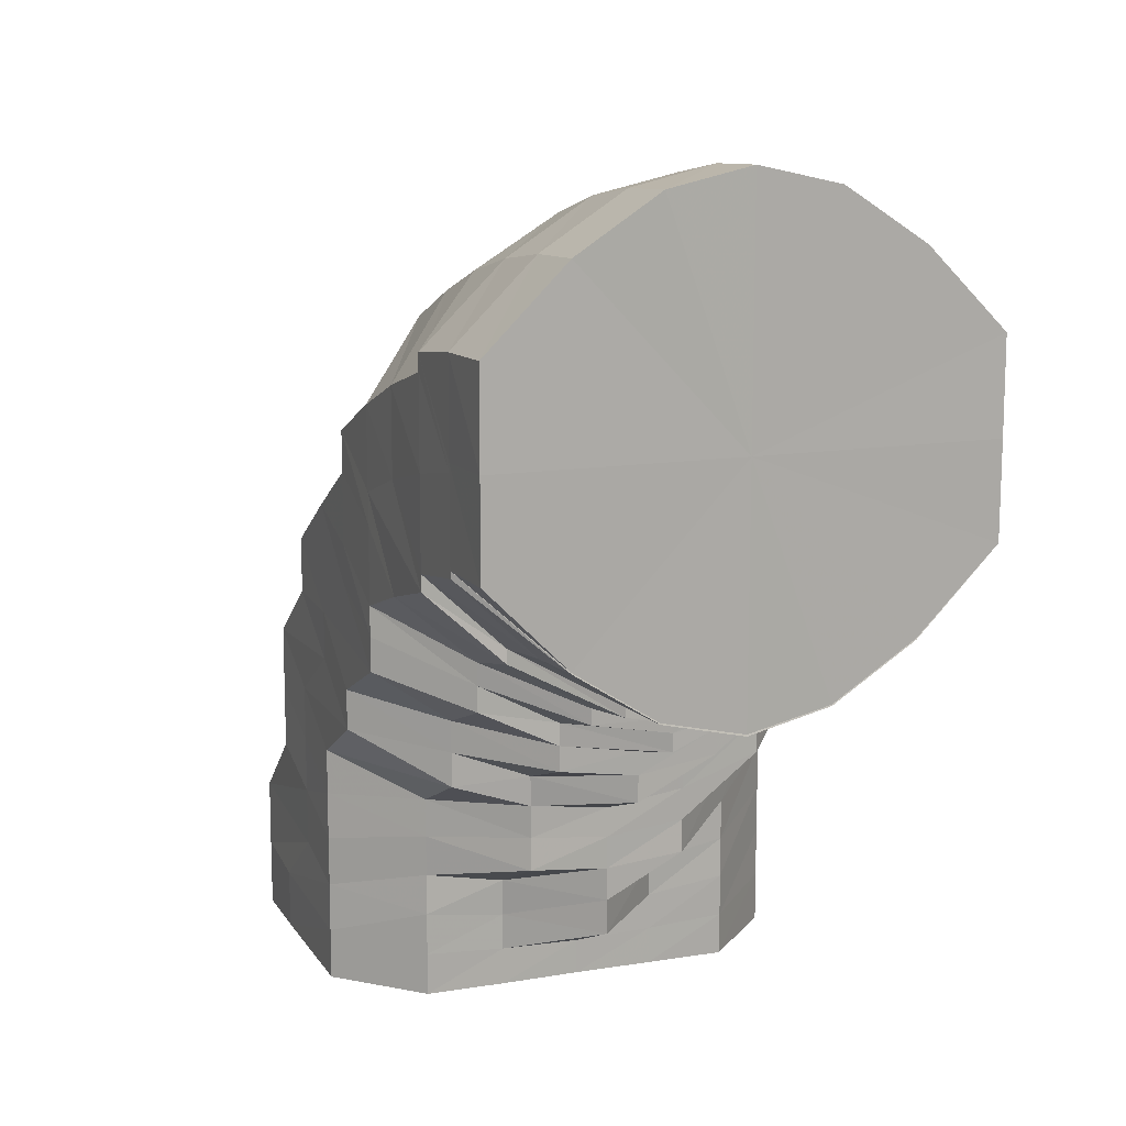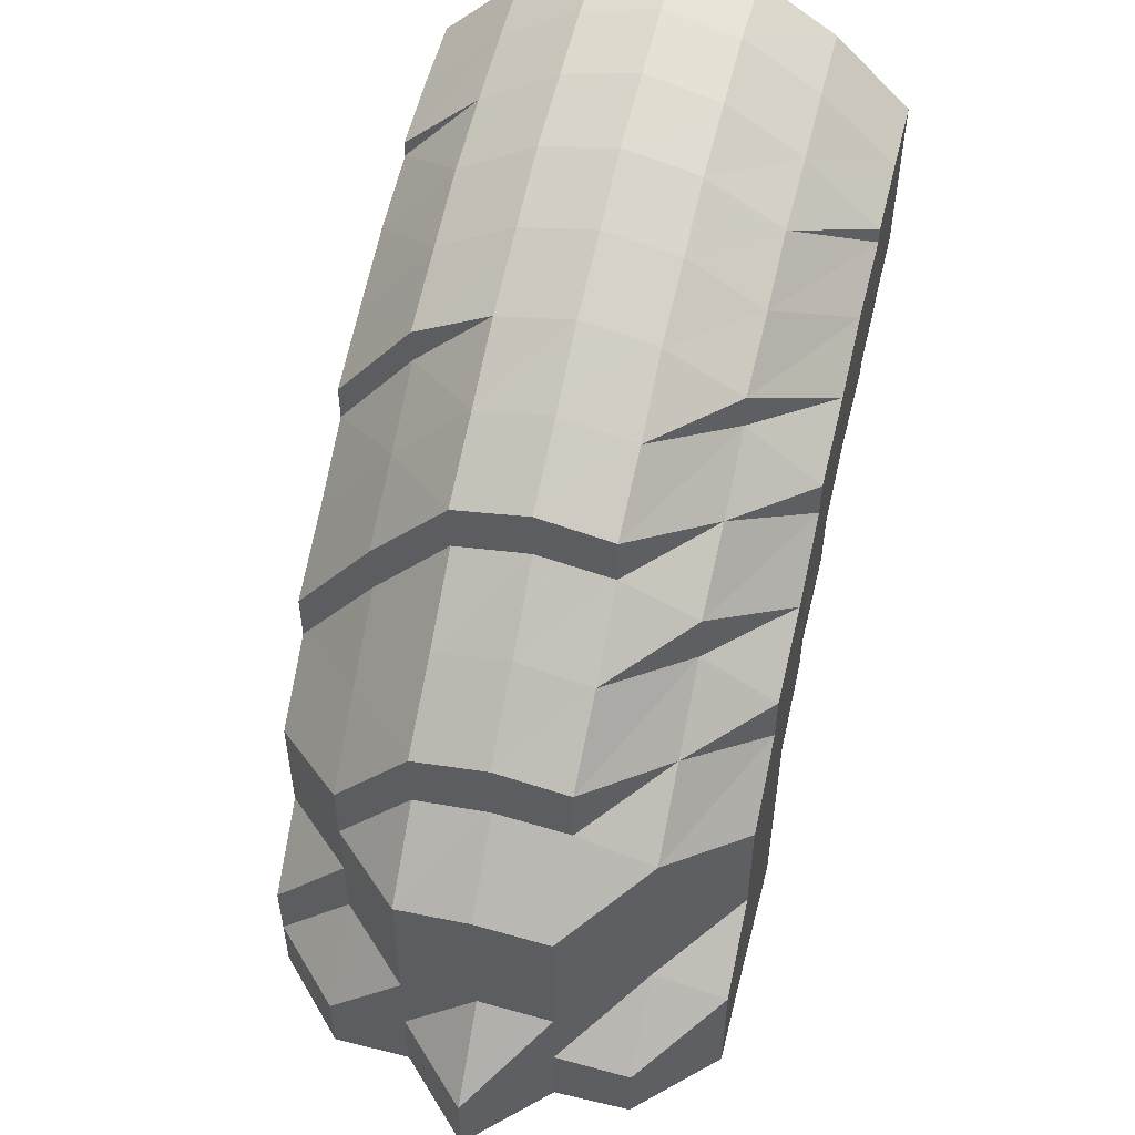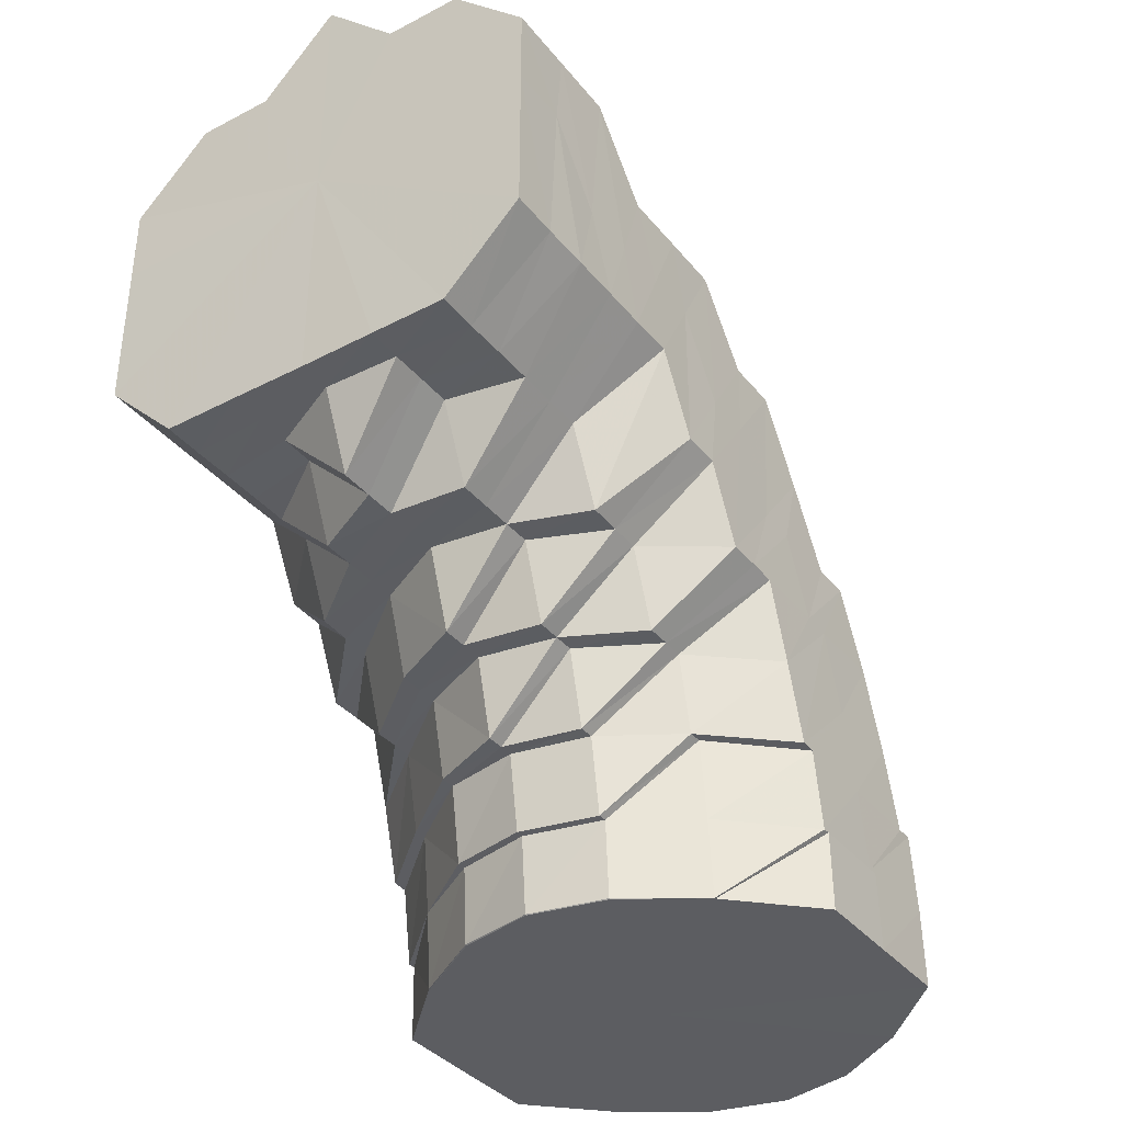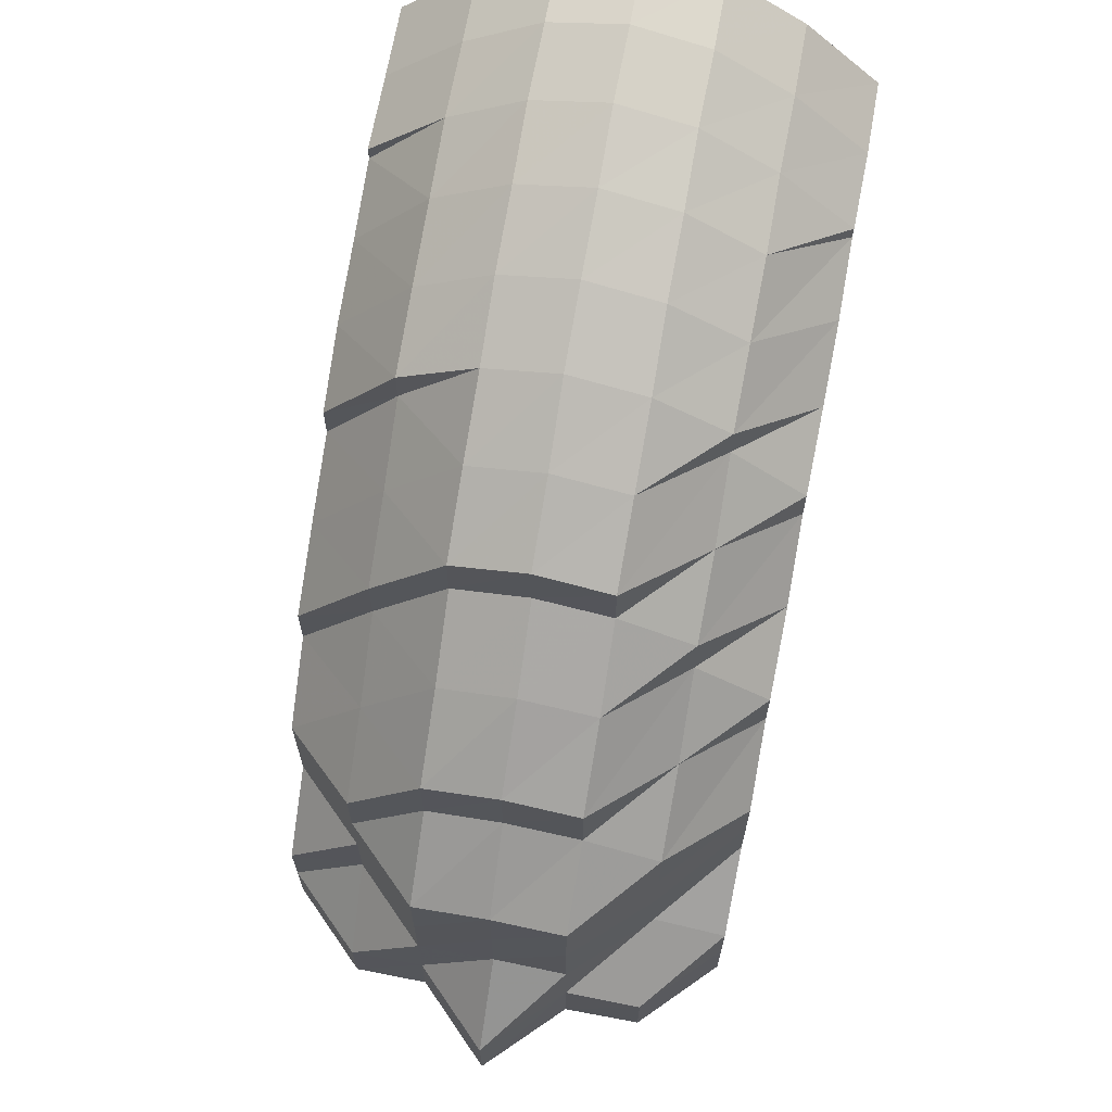
<metadata>
{"format":"obj","ext":"obj","renderer":"f3d","projection":"perspective","resolution":1024,"background":"white","views":[{"elev":12.7,"azim":-21.0,"up":"+Z"},{"elev":53.3,"azim":-165.5,"up":"+Z"},{"elev":-36.8,"azim":-146.1,"up":"+Y"},{"elev":66.6,"azim":-169.2,"up":"+Z"}]}
</metadata>
<code>
o 3512
v 2217 1885 14.95
v 2217 1885 14.96
v 2217 1885 14.95
v 2217 1885 14.96
v 2217 1885 14.95
v 2217 1885 14.96
v 2217 1885 14.95
v 2217 1885 14.96
v 2217 1884 14.95
v 2217 1885 14.95
v 2217 1885 14.95
v 2217 1885 14.97
v 2217 1885 14.97
v 2217 1885 14.97
v 2217 1885 14.96
v 2217 1884 14.96
v 2217 1884 14.95
v 2217 1884 14.95
v 2217 1885 14.96
v 2217 1885 14.97
v 2217 1885 14.98
v 2217 1884 14.96
v 2217 1884 14.95
v 2217 1884 14.95
v 2217 1884 14.97
v 2217 1885 14.97
v 2217 1885 14.98
v 2217 1884 14.98
v 2217 1884 14.97
v 2217 1884 14.98
v 2217 1884 14.96
v 2217 1884 14.95
v 2217 1884 14.95
v 2217 1884 14.96
v 2217 1884 14.97
v 2217 1884 14.96
v 2217 1884 14.95
v 2217 1884 14.95
v 2217 1884 14.96
v 2217 1884 14.97
v 2217 1884 14.96
v 2217 1884 14.95
v 2217 1884 14.95
v 2217 1884 14.96
v 2217 1884 14.97
v 2217 1884 14.97
v 2217 1884 14.96
v 2217 1884 14.96
v 2217 1884 14.95
v 2217 1884 14.95
v 2217 1884 14.96
v 2217 1884 14.96
v 2217 1884 14.97
v 2217 1884 14.96
v 2217 1884 14.95
v 2217 1884 14.95
v 2217 1884 14.96
v 2217 1884 14.96
v 2217 1884 14.95
v 2217 1884 14.95
v 2217 1884 14.97
v 2217 1884 14.97
v 2217 1884 14.97
v 2217 1884 14.97
v 2217 1884 14.96
v 2217 1884 14.95
v 2217 1885 14.95
v 2217 1884 14.97
v 2217 1884 14.97
v 2217 1885 14.96
v 2217 1885 14.95
v 2217 1885 14.95
v 2217 1885 14.97
v 2217 1884 14.98
v 2217 1884 14.98
v 2217 1885 14.97
v 2217 1885 14.96
v 2217 1885 14.95
v 2217 1885 14.95
v 2217 1885 14.97
v 2217 1885 14.97
v 2217 1884 14.98
v 2217 1885 14.96
v 2217 1885 14.95
v 2217 1885 14.95
v 2217 1885 14.96
v 2217 1885 14.95
v 2217 1885 14.97
v 2217 1885 14.96
v 2217 1885 14.98
v 2217 1884 14.98
v 2217 1885 14.97
v 2217 1885 14.95
v 2217 1885 14.98
v 2217 1885 14.98
v 2217 1885 14.99
v 2217 1885 14.99
v 2217 1885 14.99
v 2217 1885 15
v 2217 1884 14.99
v 2217 1884 15
v 2217 1884 14.98
v 2217 1884 14.99
v 2217 1884 14.98
v 2217 1884 14.98
v 2217 1884 14.98
v 2217 1884 14.98
v 2217 1884 14.97
v 2217 1884 14.98
v 2217 1884 14.97
v 2217 1884 14.98
v 2217 1884 14.97
v 2217 1884 14.98
v 2217 1884 14.98
v 2217 1884 14.98
v 2217 1884 14.98
v 2217 1884 14.98
v 2217 1884 14.98
v 2217 1884 14.99
v 2217 1884 14.99
v 2217 1884 15
v 2217 1884 15
v 2217 1885 14.99
v 2217 1885 15
v 2217 1884 15.01
v 2217 1884 15
v 2217 1884 15.02
v 2217 1884 15
v 2217 1884 15.01
v 2217 1884 15.01
v 2217 1884 15
v 2217 1884 14.99
v 2217 1884 15
v 2217 1884 15.01
v 2217 1884 14.98
v 2217 1884 14.99
v 2217 1884 15.02
v 2217 1884 15.01
v 2217 1884 15
v 2217 1884 15.02
v 2217 1884 15.01
v 2217 1884 15
v 2217 1884 15
v 2217 1884 14.99
v 2217 1884 14.99
v 2217 1884 15
v 2217 1884 15
v 2217 1884 14.98
v 2217 1884 14.98
v 2217 1884 14.98
v 2217 1884 14.98
v 2217 1884 14.98
v 2217 1884 14.99
v 2217 1884 15
v 2217 1884 15
v 2217 1884 15.01
v 2217 1884 15.02
v 2217 1884 15.03
v 2217 1884 15.03
v 2217 1884 14.99
v 2217 1884 15
v 2217 1884 15.01
v 2217 1884 15.02
v 2217 1884 14.99
v 2217 1884 14.99
v 2217 1884 15
v 2217 1884 15.01
v 2217 1884 15
v 2217 1884 15.01
v 2217 1884 15.02
v 2217 1884 15.03
v 2217 1884 15.03
v 2217 1884 15.04
v 2217 1884 15.05
v 2217 1884 15.04
v 2217 1884 15.05
v 2217 1884 15.04
v 2217 1884 15.04
v 2217 1884 15.05
v 2217 1884 15.04
v 2217 1884 15.05
v 2217 1884 15.05
v 2217 1884 15.03
v 2217 1884 15.04
v 2217 1884 15.05
v 2217 1884 15.05
v 2217 1884 15.02
v 2217 1884 15.03
v 2217 1884 15.03
v 2217 1884 15.02
v 2217 1884 15.04
v 2217 1884 15.04
v 2217 1884 15.03
v 2217 1884 15.04
v 2217 1884 15.03
v 2217 1884 15.05
v 2217 1884 15.05
v 2217 1884 15.04
v 2217 1884 15.04
v 2217 1884 15.04
v 2217 1884 15.05
v 2217 1884 15.03
v 2217 1884 15.05
v 2217 1884 15.06
v 2217 1884 15.06
v 2217 1884 15.06
v 2217 1884 15.06
v 2217 1884 15.05
v 2217 1884 15.05
v 2217 1884 15.06
v 2217 1884 15.04
v 2217 1884 15.06
v 2217 1884 15.06
v 2217 1884 15.05
v 2217 1884 15.06
v 2217 1884 15.05
v 2217 1884 15.04
v 2217 1884 15.06
v 2217 1884 15.06
v 2217 1884 15.05
v 2217 1884 15.05
v 2217 1884 15.04
v 2217 1884 15.04
v 2217 1884 15.05
v 2217 1884 15.06
v 2217 1884 15.04
v 2217 1884 15.06
v 2217 1884 15.03
v 2217 1884 15.03
v 2217 1884 15.06
v 2217 1884 15.02
v 2217 1884 15.03
v 2217 1884 15.03
v 2217 1884 15.03
v 2217 1884 15.02
v 2217 1884 15.02
v 2217 1884 15.01
v 2217 1884 15.01
v 2217 1884 15.01
v 2217 1884 15
v 2217 1884 15.02
v 2217 1884 15.01
v 2217 1884 15.01
v 2217 1884 15.02
v 2217 1884 15.02
v 2217 1884 15.03
v 2217 1884 15.02
v 2217 1884 15
v 2217 1884 15.01
v 2217 1884 15.04
v 2217 1884 15.03
v 2217 1884 15.01
v 2217 1884 15.02
v 2217 1884 15.03
v 2217 1884 15.02
v 2217 1884 15.03
v 2217 1884 15.01
v 2217 1884 15.01
v 2217 1884 15.02
v 2217 1884 15.02
v 2217 1884 15
v 2217 1884 15.01
v 2217 1884 15.01
v 2217 1884 15
v 2217 1884 15
v 2217 1884 15
v 2217 1884 15
v 2217 1884 15
v 2217 1884 15
v 2217 1884 15
v 2217 1884 15
v 2217 1884 15
v 2217 1884 15
v 2217 1884 15
v 2217 1884 15.01
v 2217 1884 15
v 2217 1884 15
v 2217 1884 15
v 2217 1884 15.01
v 2217 1884 15.02
v 2217 1884 15.02
v 2217 1884 15
v 2217 1884 15
v 2217 1884 15.01
v 2217 1884 15
v 2217 1884 15
v 2217 1884 15
v 2217 1884 15.03
v 2217 1884 15.02
v 2217 1884 15.01
v 2217 1884 15
v 2217 1884 15.04
v 2217 1884 15.04
v 2217 1884 15.05
v 2217 1884 15.04
v 2217 1884 15.03
v 2217 1884 15.05
v 2217 1884 15.04
v 2217 1884 15.03
v 2217 1884 15.03
v 2217 1884 15.02
v 2217 1884 15.02
v 2217 1884 15.02
v 2217 1884 15.01
v 2217 1884 15.01
v 2217 1884 15.02
v 2217 1884 15.01
v 2217 1884 15.01
v 2217 1884 15
v 2217 1884 15
v 2217 1884 15
v 2217 1884 15
v 2217 1884 15
v 2217 1884 15
v 2217 1884 15.01
v 2217 1884 15
v 2217 1884 15
v 2217 1884 15
v 2217 1884 15
v 2217 1884 15
v 2217 1884 15
v 2217 1884 15
v 2217 1884 15.01
v 2217 1884 15.01
v 2217 1884 15.02
v 2217 1885 14.99
v 2217 1885 15
v 2217 1885 15
v 2217 1885 15
v 2217 1885 15.01
v 2217 1885 15.01
v 2217 1884 15.02
v 2217 1885 15.01
v 2217 1884 15.02
v 2217 1884 15.03
v 2217 1884 15.02
v 2217 1884 15.02
v 2217 1884 15.01
v 2217 1884 15.02
v 2217 1884 15.01
v 2217 1884 15
v 2217 1884 15.01
v 2217 1884 15.01
v 2217 1884 15
v 2217 1884 15
v 2217 1884 15
v 2217 1884 15
v 2217 1884 14.99
v 2217 1884 14.99
v 2217 1884 14.98
v 2217 1884 14.99
v 2217 1884 14.98
v 2217 1884 14.99
v 2217 1884 14.99
v 2217 1884 14.99
v 2217 1884 14.99
v 2217 1884 15
v 2217 1884 14.99
v 2217 1884 14.99
v 2217 1884 15
v 2217 1884 15
v 2217 1884 15
v 2217 1884 15.01
v 2217 1884 15
v 2217 1884 15
v 2217 1884 15.02
v 2217 1884 15.01
v 2217 1884 14.99
v 2217 1884 15
v 2217 1884 15
v 2217 1884 15
v 2217 1884 15
v 2217 1884 15
v 2217 1884 15
v 2217 1884 15
v 2217 1884 15
v 2217 1884 15
v 2217 1884 15.01
v 2217 1884 15.02
v 2217 1884 15.01
v 2217 1884 15.05
v 2217 1884 15.04
v 2217 1884 15.04
v 2217 1884 15.02
v 2217 1884 15.01
v 2217 1884 15.01
v 2217 1884 15.01
v 2217 1884 15
v 2217 1884 15.02
v 2217 1884 15.02
v 2217 1884 15.01
v 2217 1885 14.95
v 2217 1885 14.95
v 2217 1884 14.95
v 2217 1885 14.95
v 2217 1885 14.95
v 2217 1885 14.95
v 2217 1885 14.95
v 2217 1884 14.95
v 2217 1885 14.95
v 2217 1884 14.95
v 2217 1884 14.95
v 2217 1884 14.95
v 2217 1884 14.95
v 2217 1884 14.95
v 2217 1884 14.95
v 2217 1884 14.95
v 2217 1884 14.95
f 1 2 3
f 3 4 5
f 5 6 7
f 7 8 9
f 6 8 10
f 4 6 11
f 6 12 8
f 4 13 6
f 13 12 6
f 12 14 15
f 8 16 17
f 9 16 18
f 19 20 16
f 13 21 12
f 18 22 23
f 16 22 24
f 16 25 22
f 26 25 16
f 12 27 26
f 21 27 12
f 26 28 25
f 27 28 26
f 25 29 22
f 28 30 25
f 25 30 29
f 22 29 31
f 22 31 32
f 23 31 33
f 29 34 31
f 30 35 29
f 29 35 34
f 31 34 36
f 31 36 37
f 33 36 38
f 34 39 36
f 35 40 34
f 34 40 39
f 36 39 41
f 36 41 42
f 38 41 43
f 39 44 41
f 40 45 39
f 39 45 44
f 45 46 47
f 41 44 48
f 41 48 49
f 43 48 50
f 44 51 48
f 52 53 51
f 48 51 54
f 48 54 55
f 50 54 56
f 51 57 54
f 56 58 59
f 54 58 60
f 54 57 58
f 51 61 57
f 62 61 51
f 57 63 58
f 61 64 57
f 57 64 63
f 58 63 65
f 58 65 66
f 59 65 67
f 63 68 65
f 64 69 63
f 63 69 68
f 65 68 70
f 65 70 71
f 67 70 72
f 68 73 70
f 69 74 68
f 68 74 73
f 74 75 76
f 70 73 77
f 70 77 78
f 72 77 79
f 73 80 77
f 81 82 80
f 79 83 84
f 77 80 83
f 77 83 85
f 83 86 87
f 80 88 83
f 83 88 89
f 80 90 88
f 91 90 80
f 88 92 89
f 89 4 93
f 89 92 4
f 92 13 4
f 88 94 92
f 90 94 88
f 92 95 13
f 94 95 92
f 95 21 13
f 90 96 94
f 94 97 95
f 96 97 94
f 97 98 95
f 95 98 21
f 96 99 97
f 100 96 90
f 91 100 90
f 100 101 96
f 101 99 96
f 102 100 91
f 74 102 91
f 103 101 100
f 102 103 100
f 104 102 74
f 69 104 74
f 105 103 102
f 104 105 102
f 106 104 69
f 64 106 69
f 107 105 104
f 106 107 104
f 108 106 64
f 61 108 64
f 109 107 106
f 108 109 106
f 110 108 61
f 62 110 61
f 111 109 108
f 110 111 108
f 112 110 62
f 45 112 62
f 113 111 110
f 112 113 110
f 114 112 45
f 40 114 45
f 115 113 112
f 114 115 112
f 116 114 40
f 35 116 40
f 117 115 114
f 116 117 114
f 118 116 35
f 30 118 35
f 119 117 116
f 118 119 116
f 120 118 30
f 28 120 30
f 121 119 118
f 120 121 118
f 121 122 119
f 123 120 28
f 27 123 28
f 124 121 120
f 123 124 120
f 125 122 121
f 124 125 121
f 122 126 119
f 119 126 117
f 125 127 122
f 128 129 126
f 127 130 131
f 126 132 117
f 117 132 115
f 126 133 132
f 134 133 126
f 132 135 115
f 115 135 113
f 133 136 132
f 132 136 135
f 134 137 133
f 133 138 136
f 137 138 133
f 138 139 136
f 137 140 138
f 138 141 139
f 141 142 143
f 136 139 144
f 136 144 135
f 139 145 144
f 146 147 145
f 135 144 148
f 135 148 113
f 113 148 111
f 144 149 148
f 144 145 149
f 148 150 111
f 148 149 150
f 111 150 109
f 150 151 109
f 109 151 107
f 149 152 150
f 150 152 151
f 145 153 149
f 149 153 152
f 145 154 153
f 155 154 145
f 155 156 154
f 141 157 155
f 158 157 141
f 158 159 157
f 154 160 153
f 156 161 154
f 154 161 160
f 156 162 161
f 163 162 156
f 153 160 164
f 153 164 152
f 161 165 160
f 162 166 161
f 161 166 165
f 167 168 166
f 162 169 166
f 170 169 162
f 163 170 162
f 170 171 169
f 172 170 163
f 173 171 170
f 172 173 170
f 159 172 163
f 174 173 172
f 175 172 159
f 175 174 172
f 174 176 177
f 178 175 159
f 178 159 158
f 179 174 175
f 180 178 158
f 180 158 140
f 181 175 178
f 181 179 175
f 182 178 180
f 182 181 178
f 183 180 140
f 183 140 137
f 184 182 180
f 184 180 183
f 185 181 182
f 186 182 184
f 186 185 182
f 187 183 137
f 187 137 134
f 127 187 134
f 188 183 187
f 188 184 183
f 189 187 127
f 189 188 187
f 190 189 127
f 190 127 125
f 191 188 189
f 192 184 188
f 191 192 188
f 192 186 184
f 193 191 189
f 193 189 190
f 194 192 191
f 195 191 193
f 195 194 191
f 196 186 192
f 194 196 192
f 196 197 186
f 197 185 186
f 198 196 194
f 199 197 196
f 198 199 196
f 200 194 195
f 200 198 194
f 197 201 185
f 202 200 195
f 199 203 197
f 203 201 197
f 201 204 185
f 185 204 181
f 204 179 181
f 201 205 204
f 204 206 179
f 205 206 204
f 206 207 179
f 179 207 174
f 207 208 174
f 203 209 201
f 209 205 201
f 207 210 208
f 211 209 203
f 206 212 207
f 212 210 207
f 212 213 210
f 210 214 208
f 210 215 214
f 216 214 217
f 218 212 206
f 205 218 206
f 218 219 212
f 220 218 205
f 209 220 205
f 220 221 218
f 222 220 209
f 222 223 220
f 211 222 209
f 224 225 218
f 226 224 220
f 225 227 212
f 228 226 222
f 224 225 229
f 226 224 229
f 225 227 229
f 228 226 229
f 227 230 210
f 227 230 229
f 231 228 229
f 231 228 232
f 232 233 222
f 232 222 211
f 234 232 211
f 235 236 232
f 237 231 235
f 237 231 229
f 238 239 235
f 240 237 238
f 240 237 229
f 238 235 241
f 242 238 241
f 243 242 244
f 242 241 245
f 245 241 246
f 241 234 246
f 245 246 247
f 248 249 242
f 246 234 250
f 234 211 250
f 250 211 203
f 250 203 199
f 246 250 251
f 251 250 199
f 247 246 251
f 251 199 198
f 252 253 247
f 254 251 198
f 247 251 254
f 254 198 200
f 255 247 254
f 256 254 200
f 255 254 256
f 257 247 255
f 256 200 202
f 258 257 255
f 259 255 256
f 258 255 259
f 260 256 202
f 259 256 260
f 261 257 258
f 261 262 257
f 263 258 259
f 264 262 261
f 264 265 262
f 265 242 262
f 265 266 242
f 267 248 265
f 268 264 261
f 269 270 264
f 271 269 272
f 273 272 274
f 275 271 276
f 277 278 273
f 279 278 277
f 280 281 279
f 276 282 283
f 284 285 282
f 283 286 287
f 285 267 286
f 288 281 289
f 290 289 291
f 171 288 289
f 292 288 171
f 292 293 288
f 214 293 292
f 214 294 293
f 293 295 296
f 230 297 214
f 297 298 293
f 230 297 229
f 297 298 229
f 298 299 296
f 298 299 229
f 296 300 301
f 299 302 301
f 299 302 229
f 301 303 304
f 302 305 229
f 306 305 307
f 307 308 309
f 309 310 311
f 311 312 313
f 313 314 315
f 305 316 229
f 305 316 317
f 316 318 229
f 318 240 229
f 318 240 266
f 316 318 319
f 320 319 321
f 322 317 320
f 323 324 322
f 325 324 323
f 98 326 21
f 21 326 27
f 326 123 27
f 326 327 123
f 327 124 123
f 98 328 326
f 328 327 326
f 329 328 98
f 97 329 98
f 99 329 97
f 327 330 124
f 330 125 124
f 330 190 125
f 331 330 327
f 328 331 327
f 332 190 330
f 331 332 330
f 332 193 190
f 333 331 328
f 329 333 328
f 334 332 331
f 333 334 331
f 335 193 332
f 334 335 332
f 335 195 193
f 202 195 335
f 336 202 335
f 336 335 334
f 260 202 336
f 337 334 333
f 337 336 334
f 338 333 329
f 338 337 333
f 99 338 329
f 339 336 337
f 339 260 336
f 340 337 338
f 340 339 337
f 341 338 99
f 341 340 338
f 101 341 99
f 342 260 339
f 342 259 260
f 343 339 340
f 343 342 339
f 263 259 342
f 344 343 340
f 344 340 341
f 345 341 101
f 345 344 341
f 103 345 101
f 346 342 343
f 346 263 342
f 347 343 344
f 347 346 343
f 348 344 345
f 348 347 344
f 349 345 103
f 349 348 345
f 105 349 103
f 350 349 105
f 107 350 105
f 151 350 107
f 350 351 349
f 351 348 349
f 151 352 350
f 352 351 350
f 152 352 151
f 152 164 352
f 352 353 351
f 164 353 352
f 351 354 348
f 353 354 351
f 354 347 348
f 164 355 353
f 160 355 164
f 160 165 355
f 355 356 353
f 353 356 354
f 354 357 347
f 356 357 354
f 357 346 347
f 355 358 356
f 165 358 355
f 356 359 357
f 358 359 356
f 357 360 346
f 359 360 357
f 360 263 346
f 165 361 358
f 166 361 165
f 166 362 361
f 362 363 364
f 362 365 361
f 366 367 362
f 361 365 368
f 361 368 358
f 358 368 359
f 369 370 368
f 368 371 359
f 370 372 371
f 368 373 371
f 359 371 360
f 374 375 373
f 375 376 268
f 371 377 360
f 371 268 377
f 360 377 263
f 268 261 377
f 377 258 263
f 377 261 258
f 378 379 380
f 381 382 383
f 384 385 386
f 386 387 388
f 389 390 391
f 392 393 394
f 393 395 394
f 396 392 394
f 395 397 394
f 398 396 394
f 397 399 394
f 400 398 394
f 399 401 394
f 402 400 394
f 401 403 394
f 404 402 394
f 403 405 394
f 406 404 394
f 405 407 394
f 408 406 394
f 407 408 394

</code>
